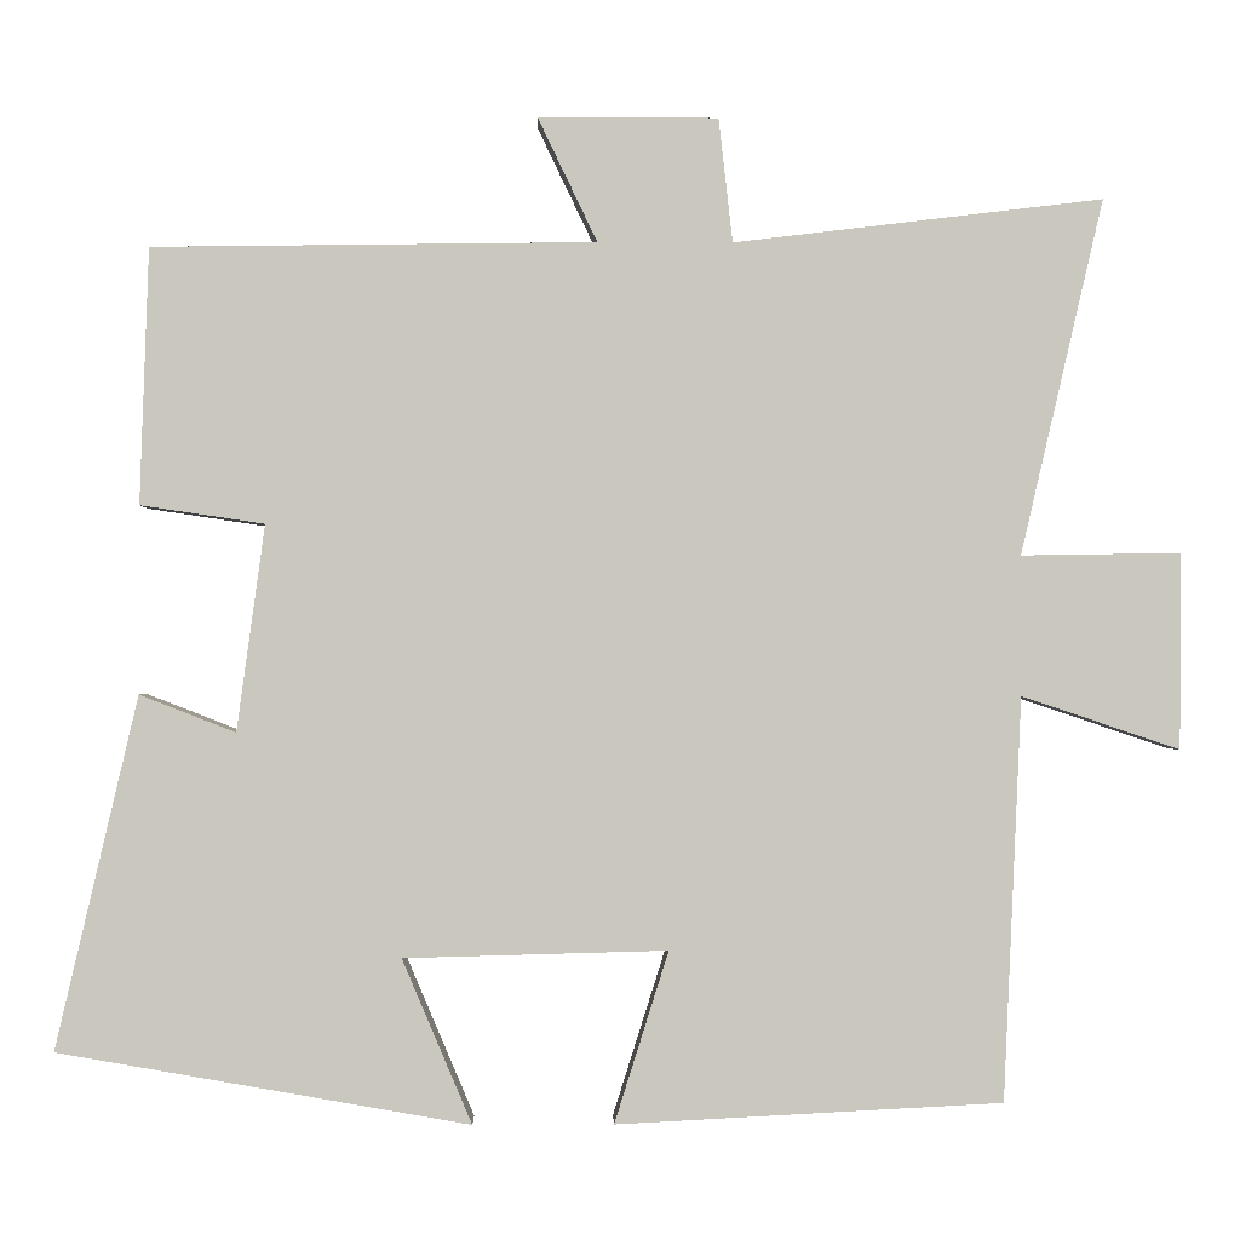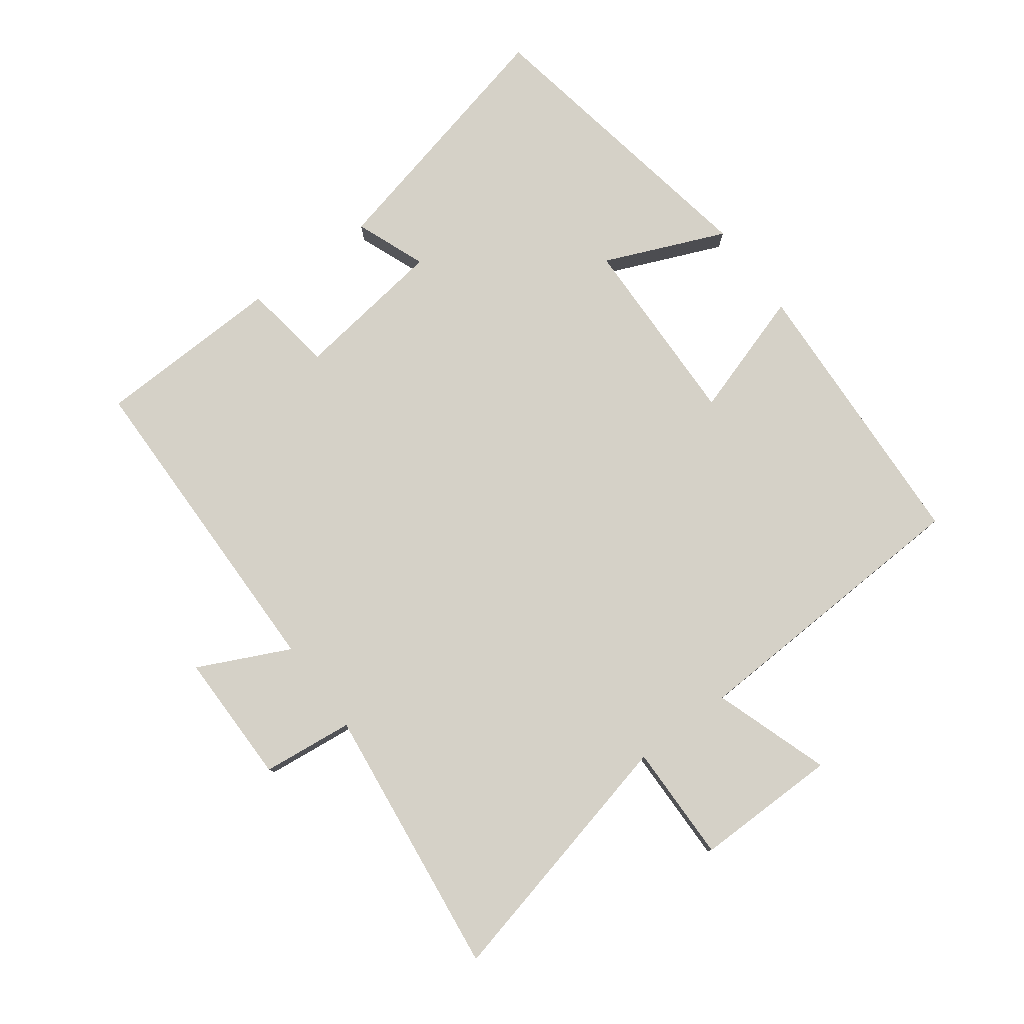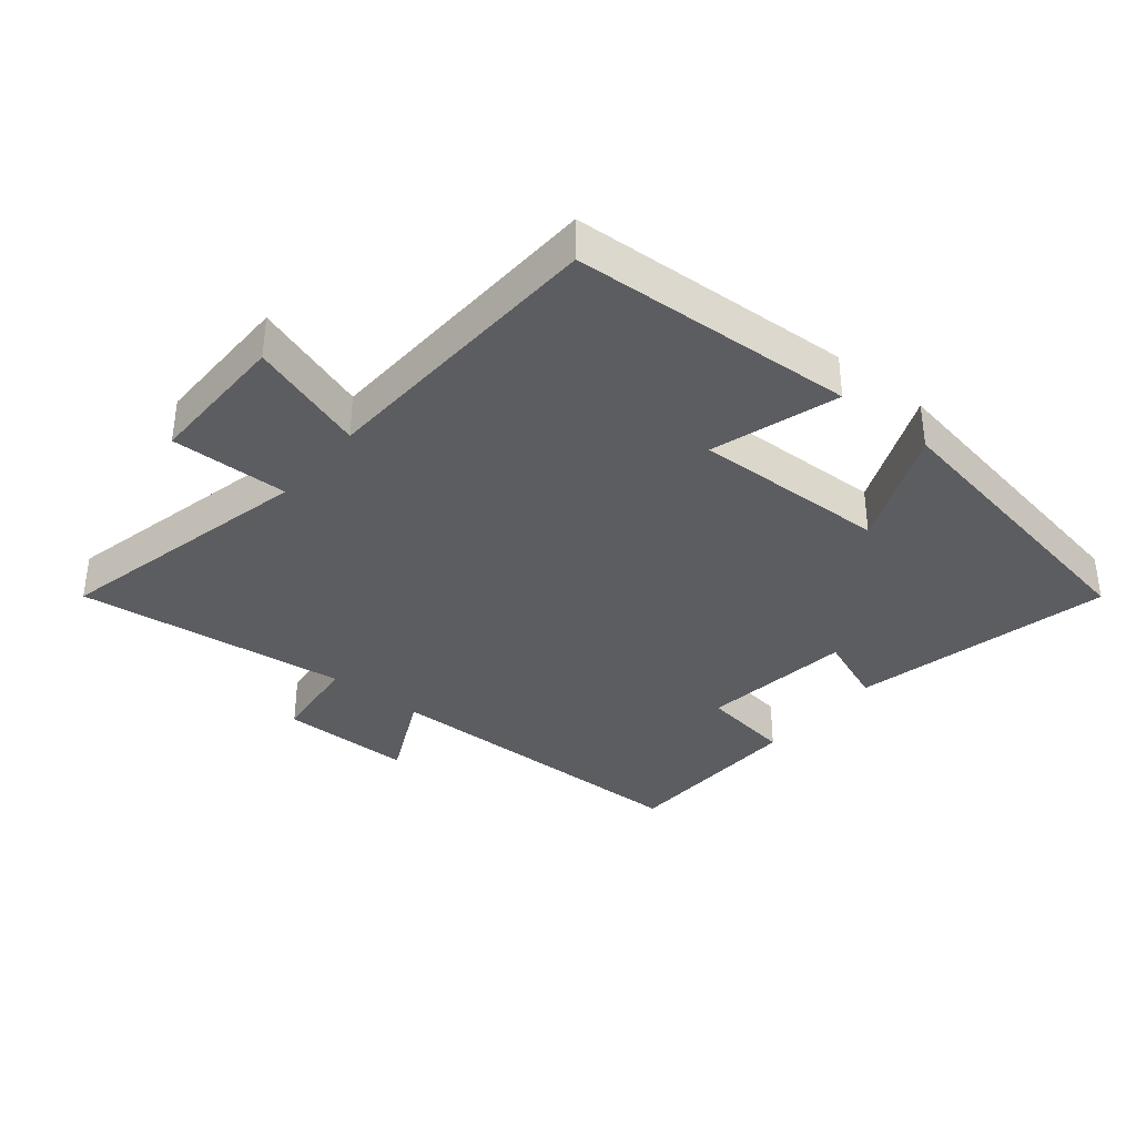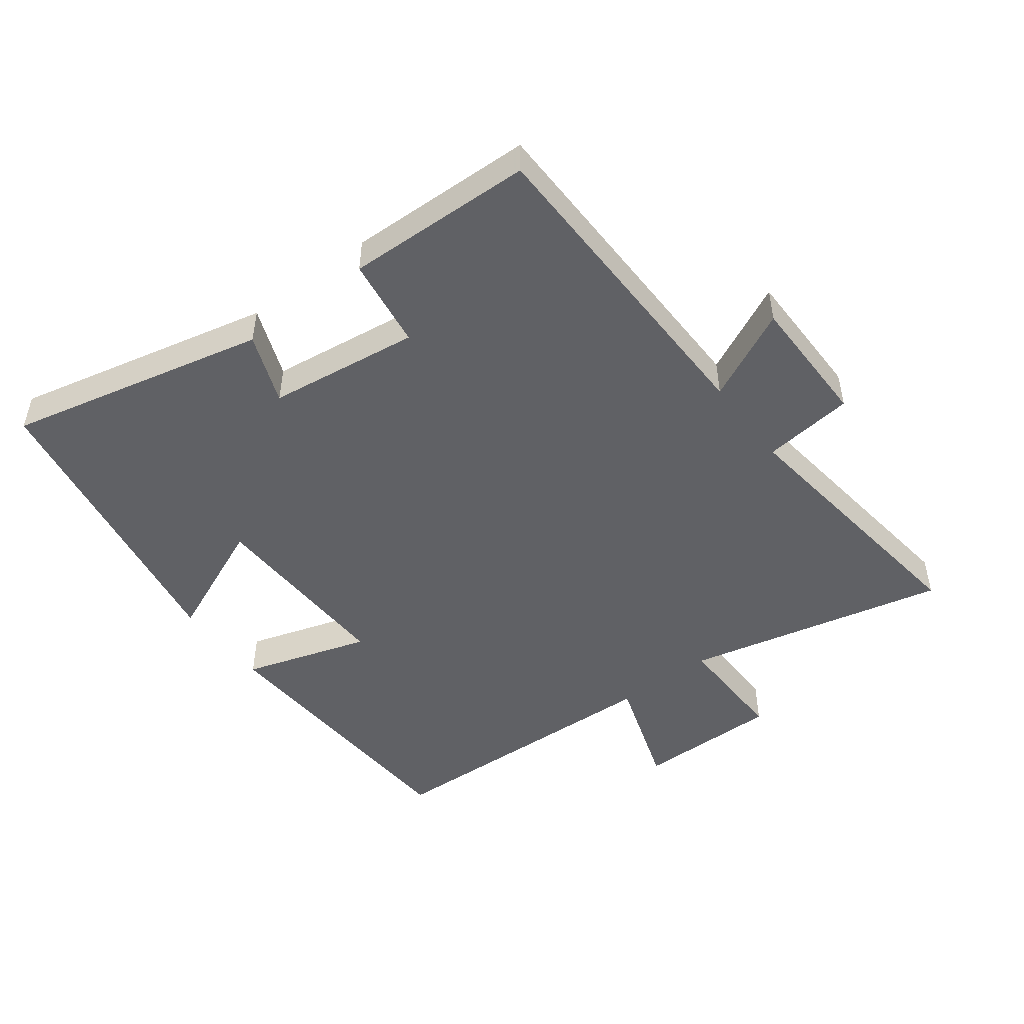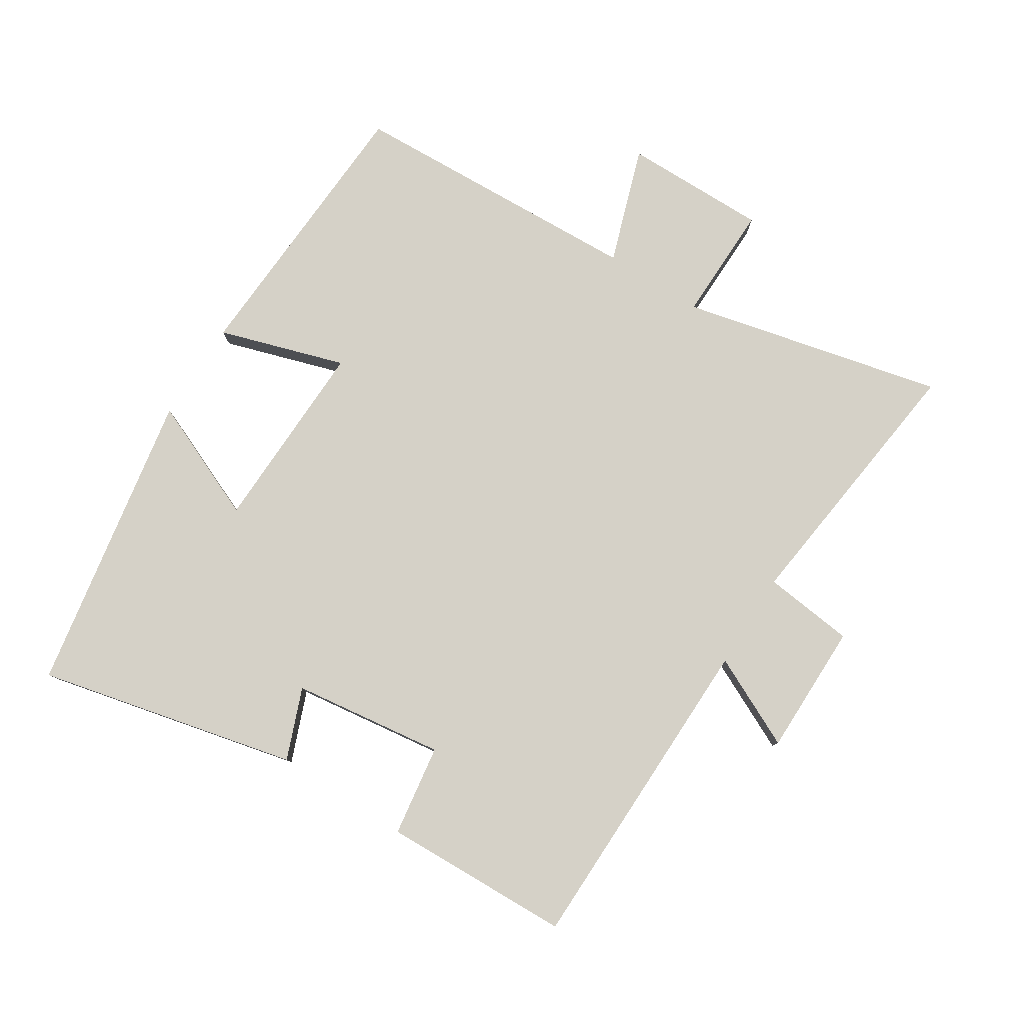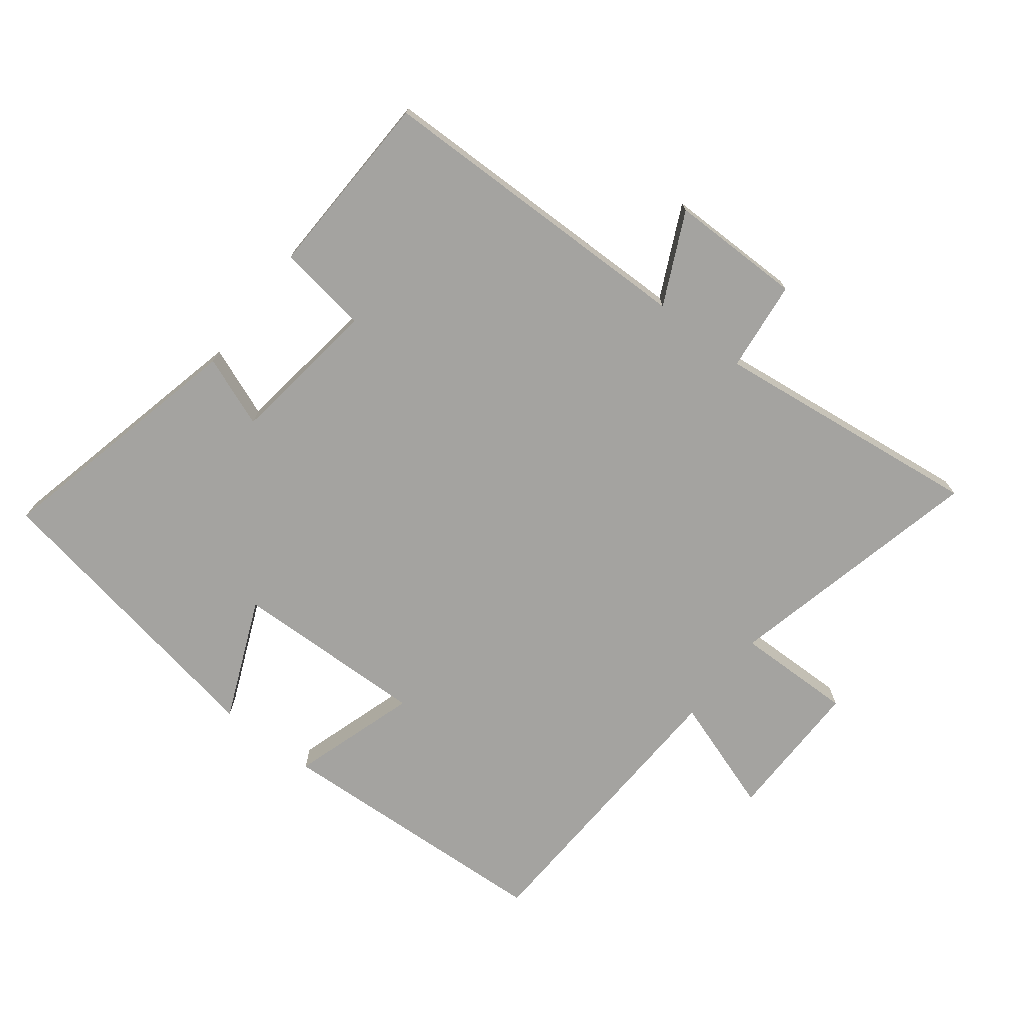
<metadata>
{"format":"obj","ext":"obj","renderer":"f3d","projection":"perspective","resolution":1024,"background":"white","views":[{"elev":-1.1,"azim":-1.2,"up":"+Z"},{"elev":79.1,"azim":53.4,"up":"+Y"},{"elev":-36.0,"azim":140.8,"up":"+Y"},{"elev":-48.8,"azim":-52.7,"up":"+Y"},{"elev":79.7,"azim":-57.5,"up":"+Y"},{"elev":-72.9,"azim":-37.7,"up":"+Y"}]}
</metadata>
<code>
v 0.595 0.07 0.551
v 0.5 0.07 0.144
v 0.683 0.07 0.147
v 0.681 0.07 -0.077
v 0.5 0.07 -0.016
v 0.479 0.07 -0.477
v 0.037 0.07 -0.5
v 0.099 0.07 -0.304
v -0.203 0.07 -0.312
v -0.123 0.07 -0.5
v -0.594 0.07 -0.417
v -0.5 0.07 -0.014
v -0.39 0.07 -0.057
v -0.358 0.07 0.179
v -0.5 0.07 0.2
v -0.49 0.07 0.493
v 0.018 0.07 0.5
v -0.05 0.07 0.642
v 0.156 0.07 0.642
v 0.172 0.07 0.5
v 0.595 0 0.551
v 0.5 0 0.144
v 0.683 0 0.147
v 0.681 0 -0.077
v 0.5 0 -0.016
v 0.479 0 -0.477
v 0.037 0 -0.5
v 0.099 0 -0.304
v -0.203 0 -0.312
v -0.123 0 -0.5
v -0.594 0 -0.417
v -0.5 0 -0.014
v -0.39 0 -0.057
v -0.358 0 0.179
v -0.5 0 0.2
v -0.49 0 0.493
v 0.018 0 0.5
v -0.05 0 0.642
v 0.156 0 0.642
v 0.172 0 0.5
f 17 18 19 20
f 16 17 20
f 15 16 20
f 14 15 20
f 20 1 2
f 14 20 2
f 13 14 2
f 11 12 13
f 10 11 13
f 9 10 13
f 13 2 3
f 9 13 3
f 8 9 3
f 5 6 7 8
f 5 8 3
f 3 4 5
f 40 39 38 37
f 40 37 36
f 40 36 35
f 40 35 34
f 22 21 40
f 22 40 34
f 22 34 33
f 33 32 31
f 33 31 30
f 33 30 29
f 23 22 33
f 23 33 29
f 23 29 28
f 28 27 26 25
f 23 28 25
f 25 24 23
f 1 21 22 2
f 2 22 23 3
f 3 23 24 4
f 4 24 25 5
f 5 25 26 6
f 6 26 27 7
f 7 27 28 8
f 8 28 29 9
f 9 29 30 10
f 10 30 31 11
f 11 31 32 12
f 12 32 33 13
f 13 33 34 14
f 14 34 35 15
f 15 35 36 16
f 16 36 37 17
f 17 37 38 18
f 18 38 39 19
f 19 39 40 20
f 20 40 21 1

</code>
